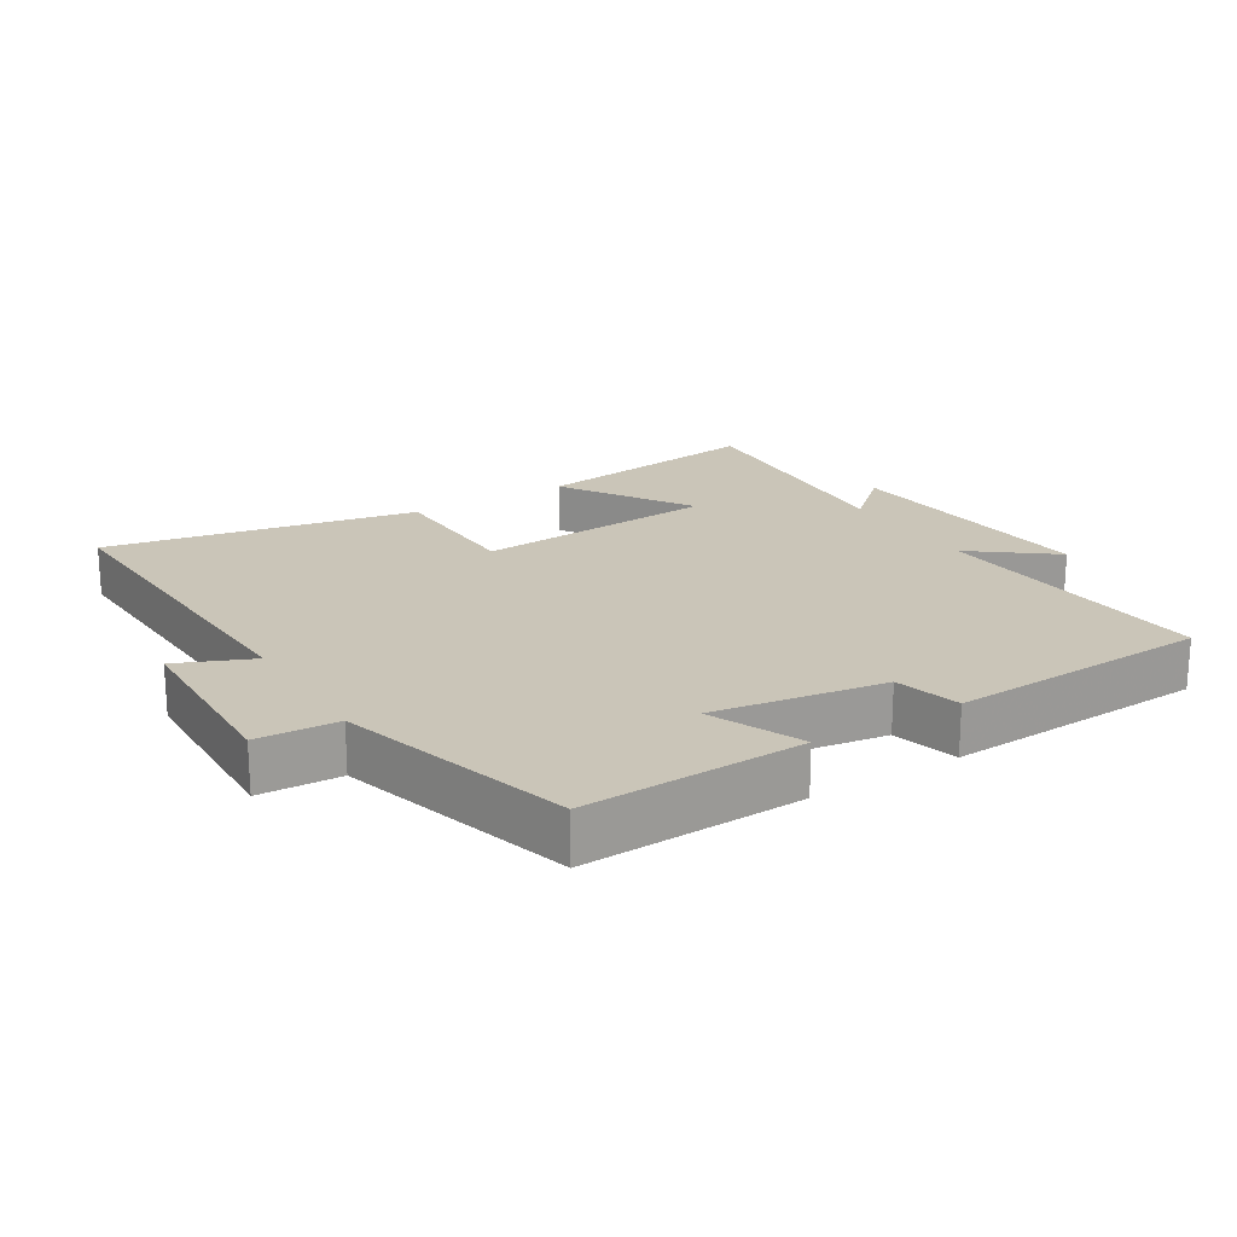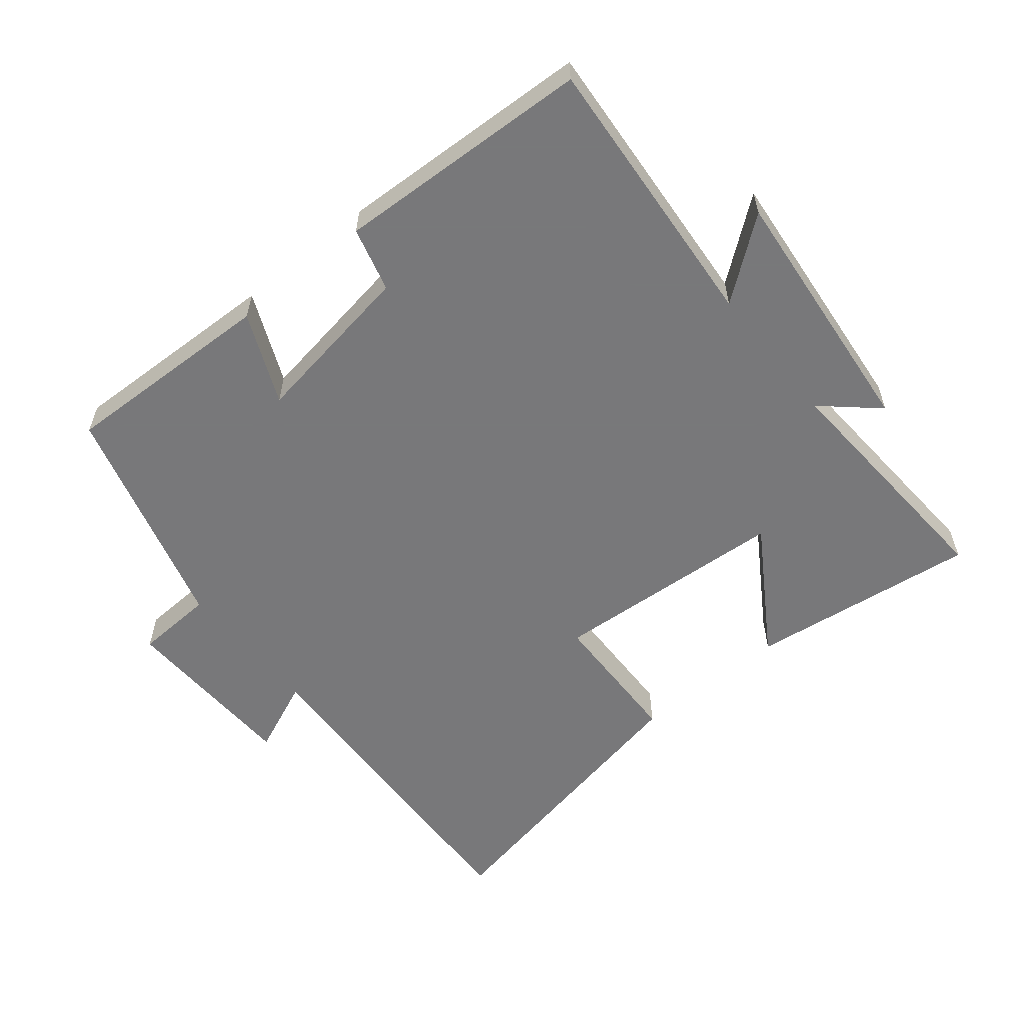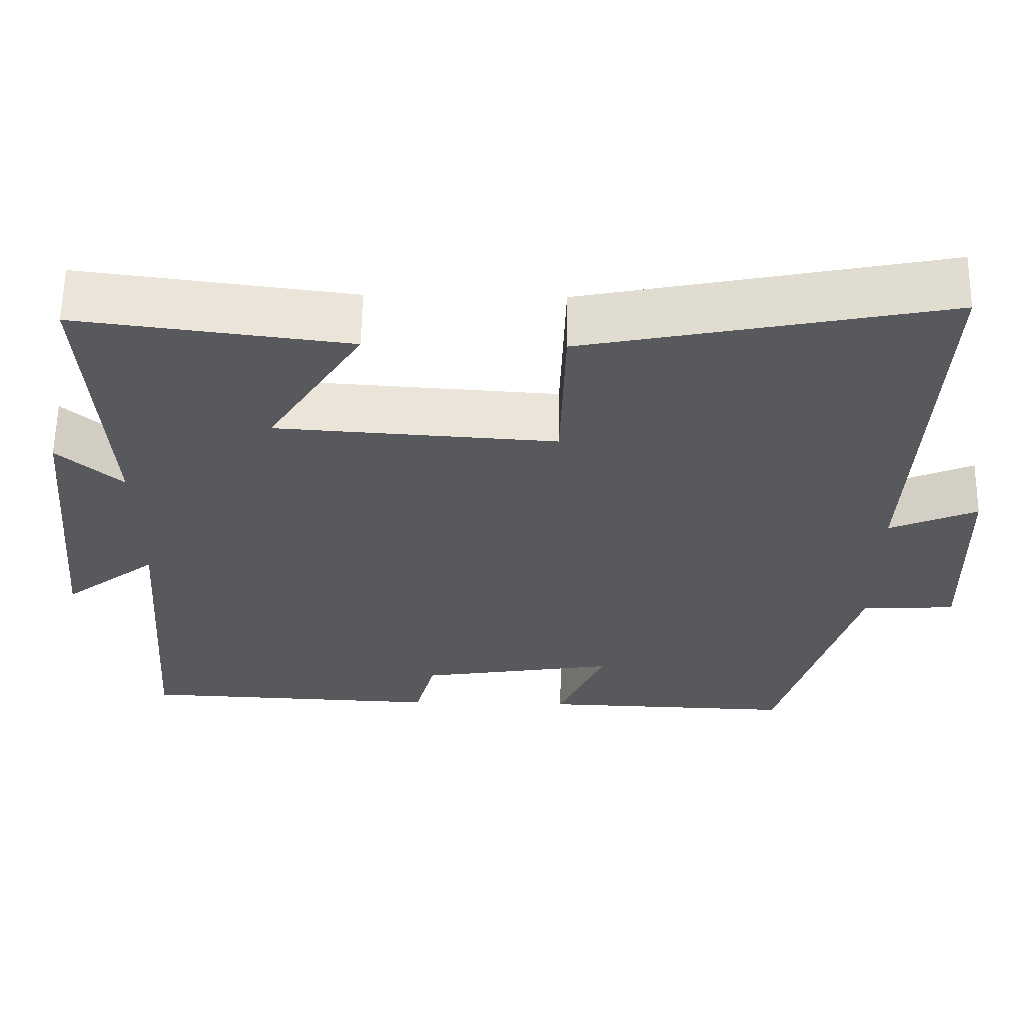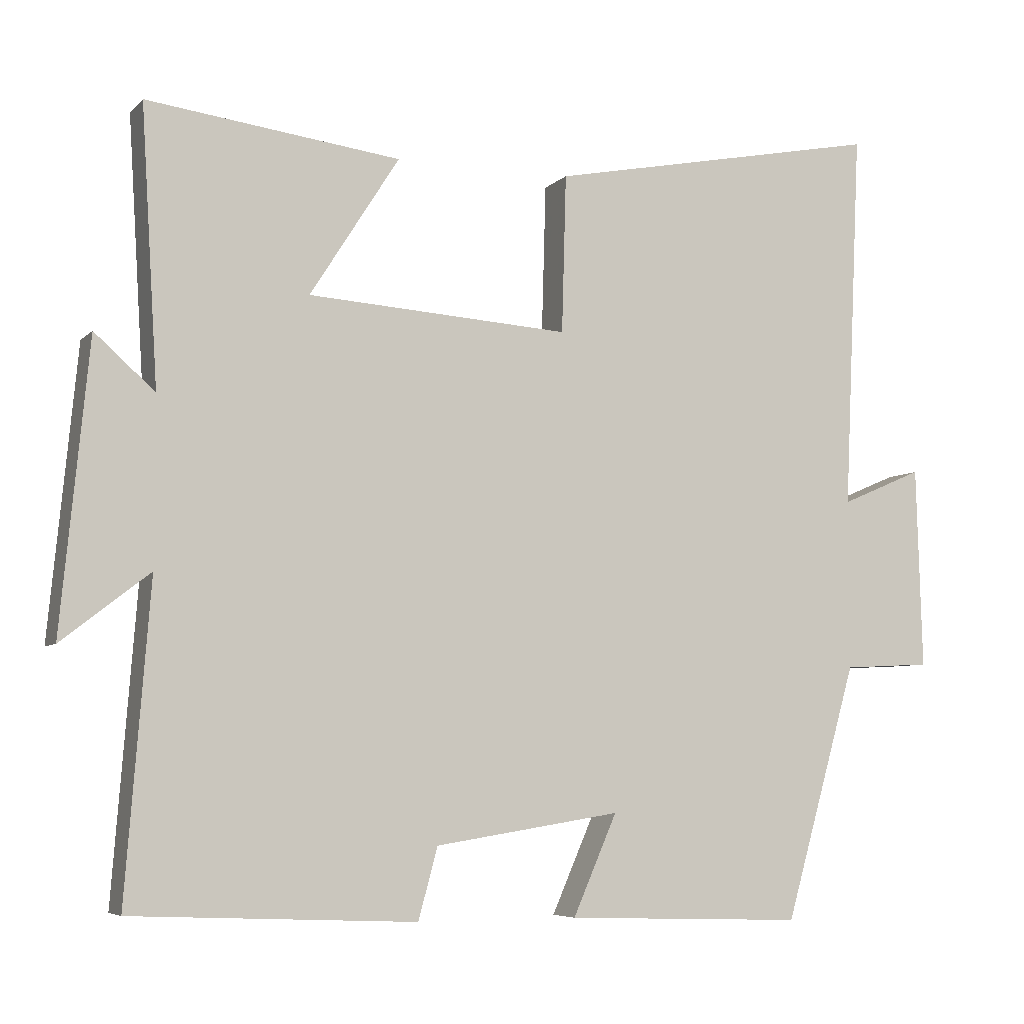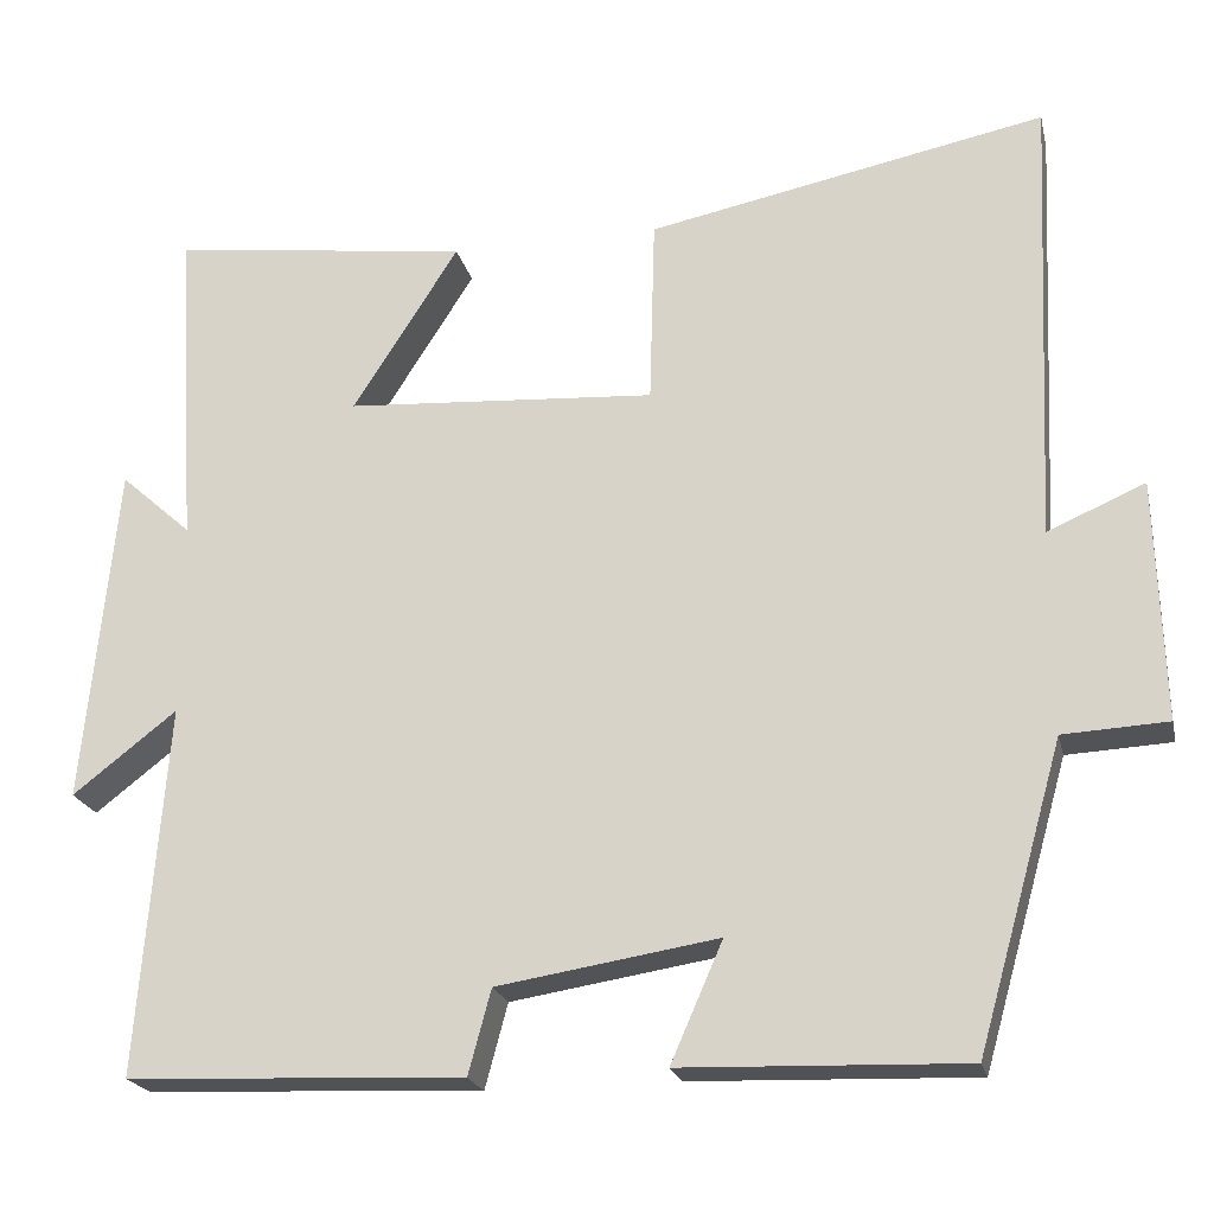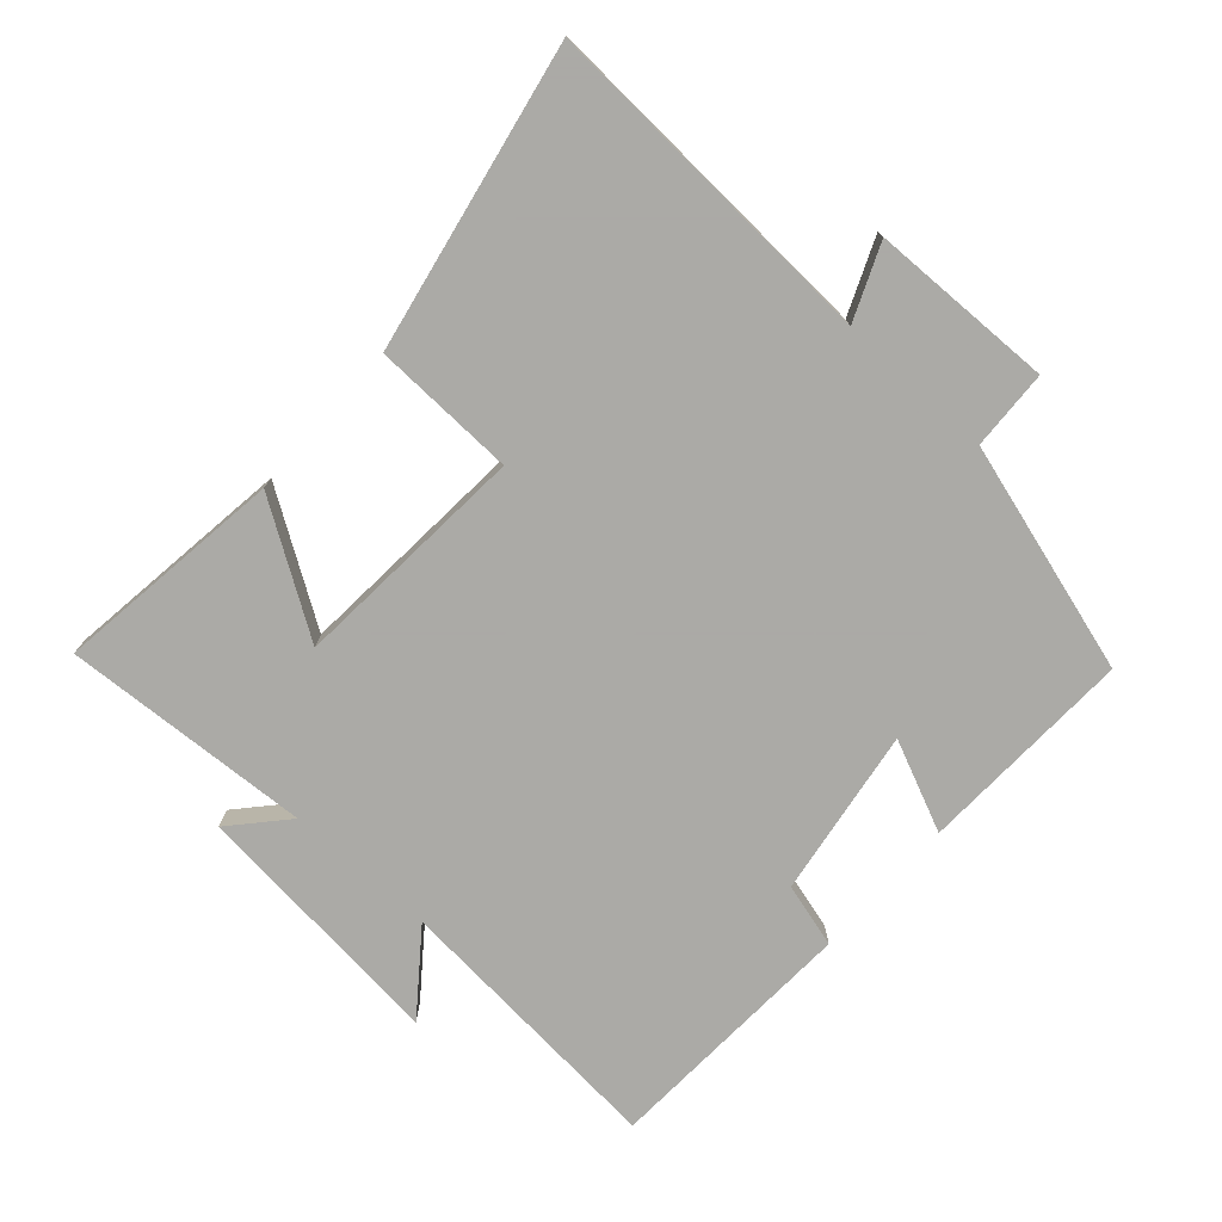
<metadata>
{"format":"obj","ext":"obj","renderer":"f3d","projection":"perspective","resolution":1024,"background":"white","views":[{"elev":20.4,"azim":148.3,"up":"+Y"},{"elev":-57.6,"azim":-140.8,"up":"+Y"},{"elev":60.7,"azim":0.8,"up":"+Z"},{"elev":-6.0,"azim":-22.5,"up":"+Z"},{"elev":-21.5,"azim":12.8,"up":"+Z"},{"elev":-75.7,"azim":47.9,"up":"+Y"}]}
</metadata>
<code>
v -0.523 0.07 0.544
v -0.177 0.07 0.5
v -0.299 0.07 0.308
v 0.059 0.07 0.284
v 0.065 0.07 0.5
v 0.524 0.07 0.591
v 0.5 0.07 0.071
v 0.612 0.07 0.119
v 0.62 0.07 -0.157
v 0.5 0.07 -0.163
v 0.401 0.07 -0.511
v 0.075 0.07 -0.5
v 0.135 0.07 -0.363
v -0.119 0.07 -0.403
v -0.145 0.07 -0.5
v -0.533 0.07 -0.483
v -0.5 0.07 -0.058
v -0.62 0.07 -0.151
v -0.582 0.07 0.241
v -0.5 0.07 0.168
v -0.523 0 0.544
v -0.177 0 0.5
v -0.299 0 0.308
v 0.059 0 0.284
v 0.065 0 0.5
v 0.524 0 0.591
v 0.5 0 0.071
v 0.612 0 0.119
v 0.62 0 -0.157
v 0.5 0 -0.163
v 0.401 0 -0.511
v 0.075 0 -0.5
v 0.135 0 -0.363
v -0.119 0 -0.403
v -0.145 0 -0.5
v -0.533 0 -0.483
v -0.5 0 -0.058
v -0.62 0 -0.151
v -0.582 0 0.241
v -0.5 0 0.168
f 17 18 19 20
f 14 15 16 17
f 13 14 17 20
f 10 11 12 13
f 10 13 20
f 7 8 9 10
f 7 10 20
f 4 5 6 7
f 3 4 7 20
f 1 2 3 20
f 40 39 38 37
f 37 36 35 34
f 40 37 34 33
f 33 32 31 30
f 40 33 30
f 30 29 28 27
f 40 30 27
f 27 26 25 24
f 40 27 24 23
f 40 23 22 21
f 1 21 22 2
f 2 22 23 3
f 3 23 24 4
f 4 24 25 5
f 5 25 26 6
f 6 26 27 7
f 7 27 28 8
f 8 28 29 9
f 9 29 30 10
f 10 30 31 11
f 11 31 32 12
f 12 32 33 13
f 13 33 34 14
f 14 34 35 15
f 15 35 36 16
f 16 36 37 17
f 17 37 38 18
f 18 38 39 19
f 19 39 40 20
f 20 40 21 1

</code>
